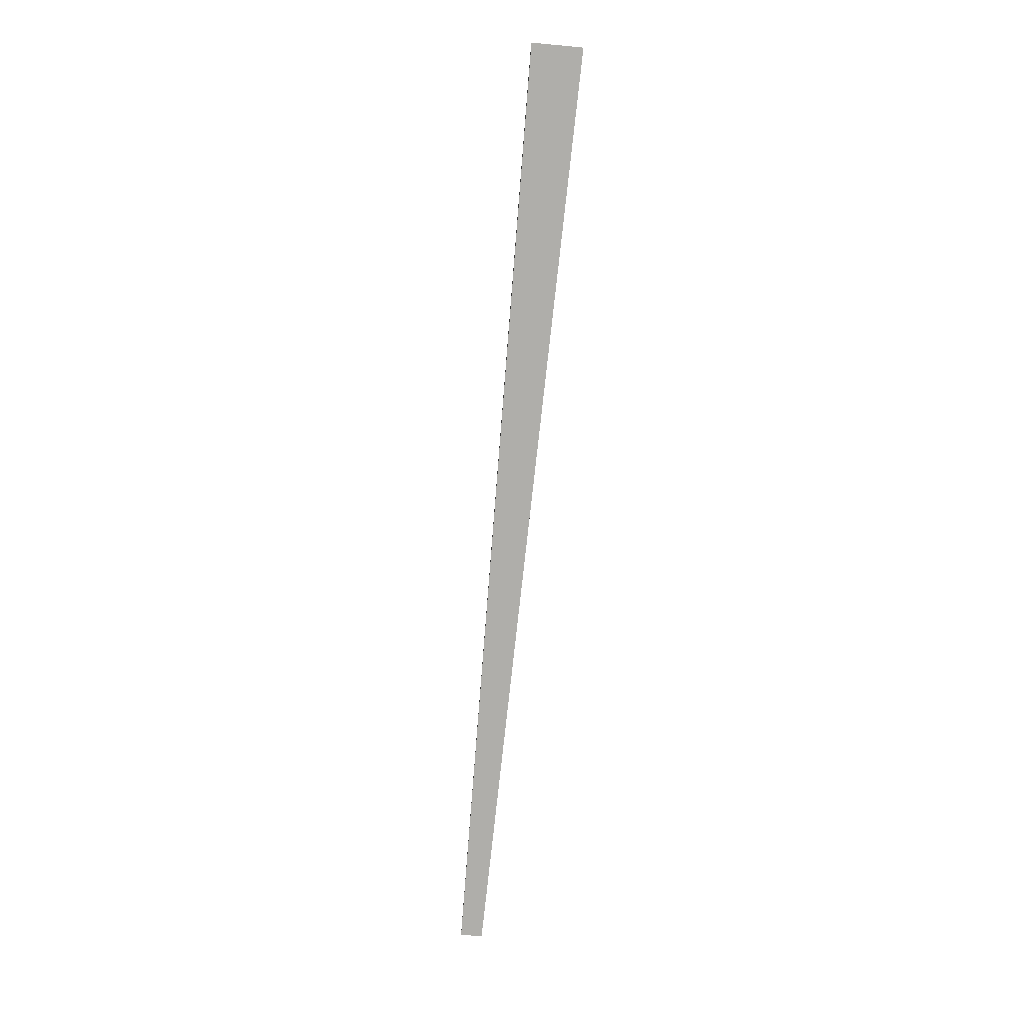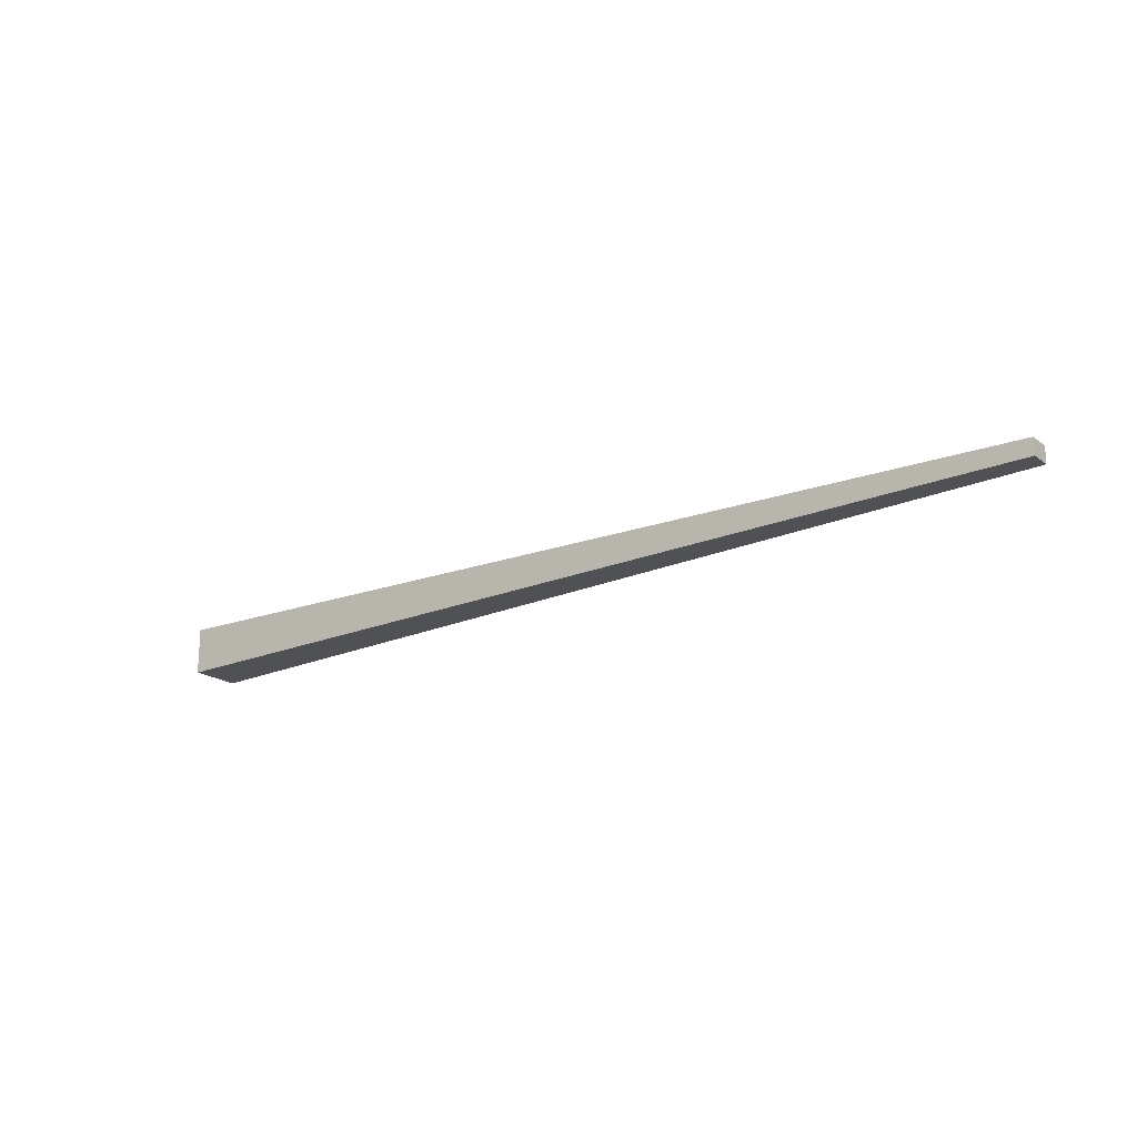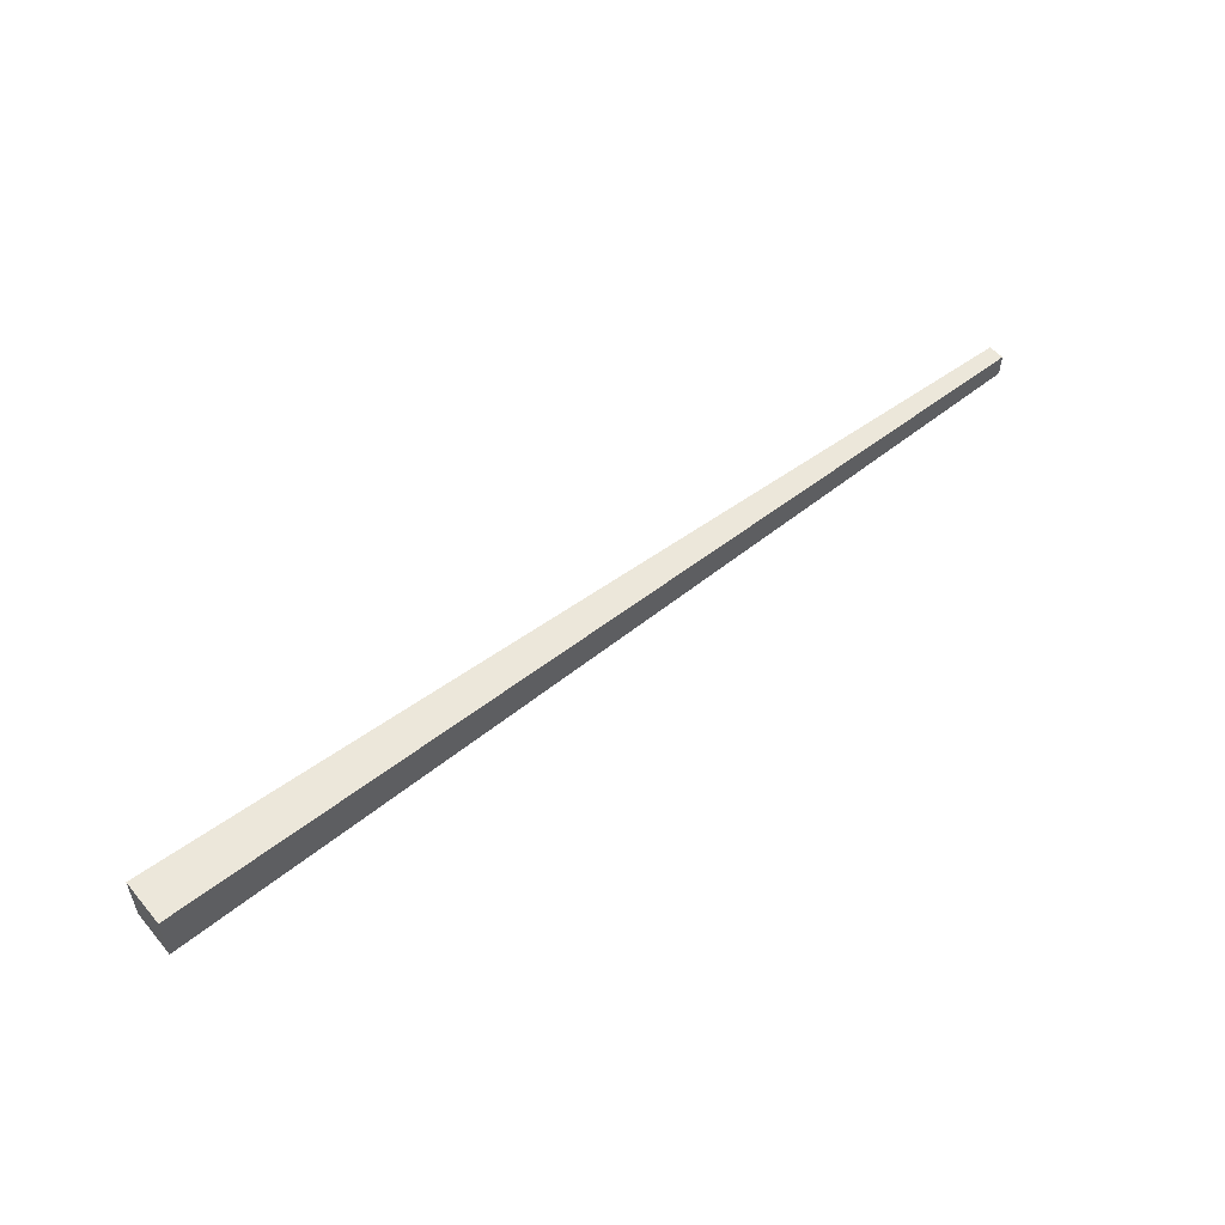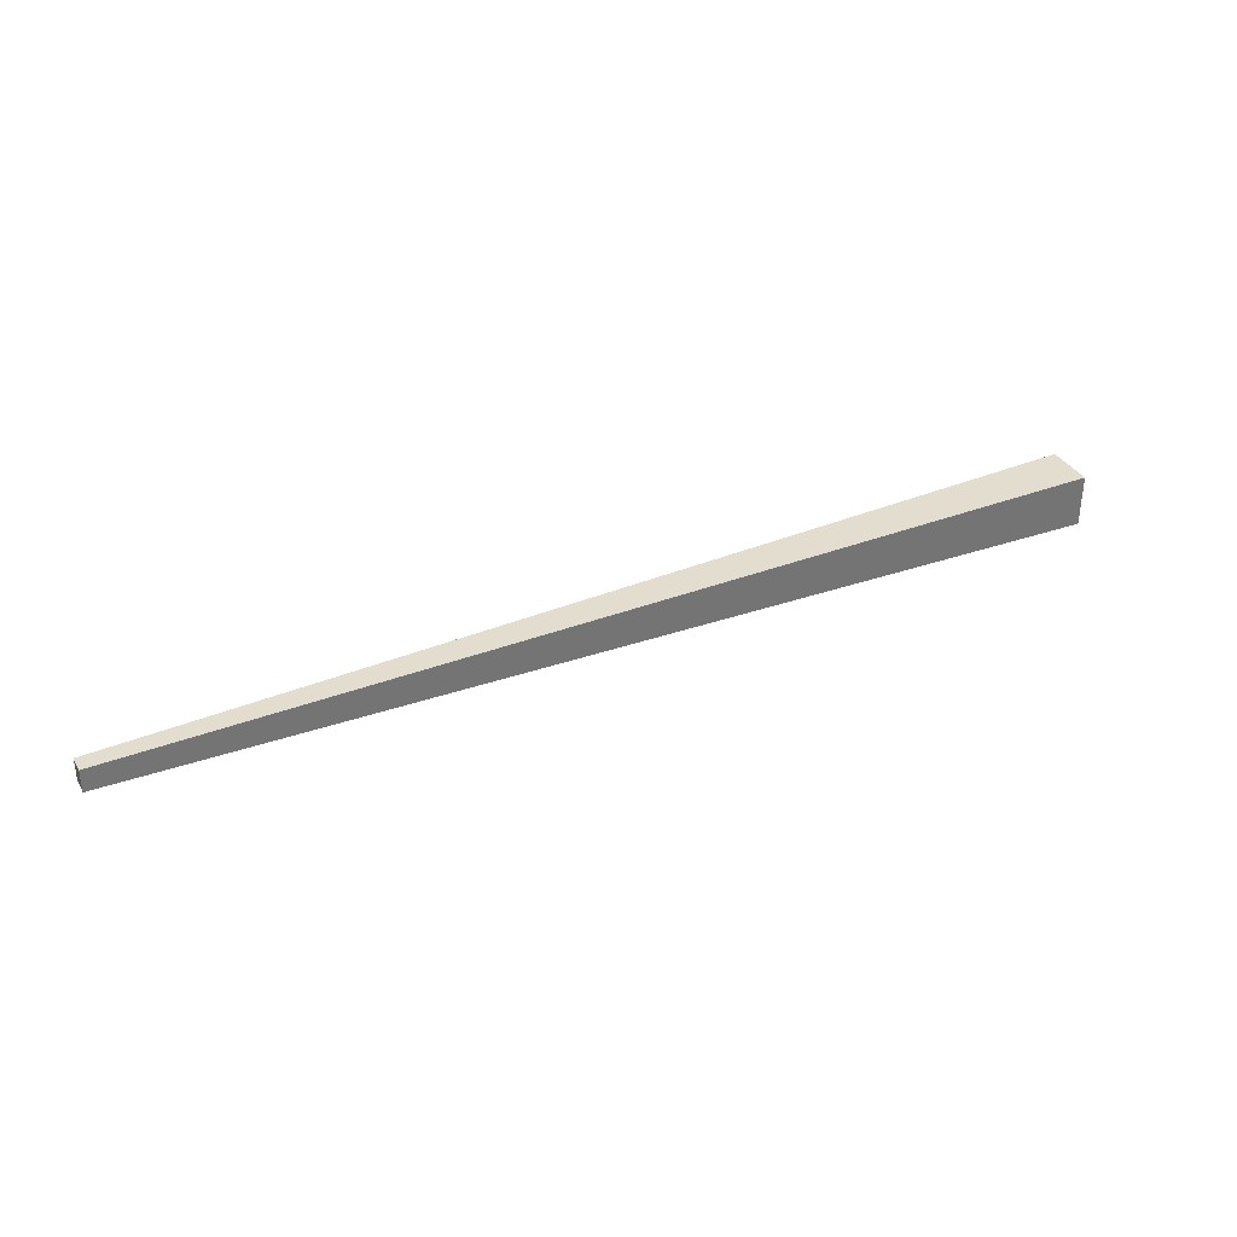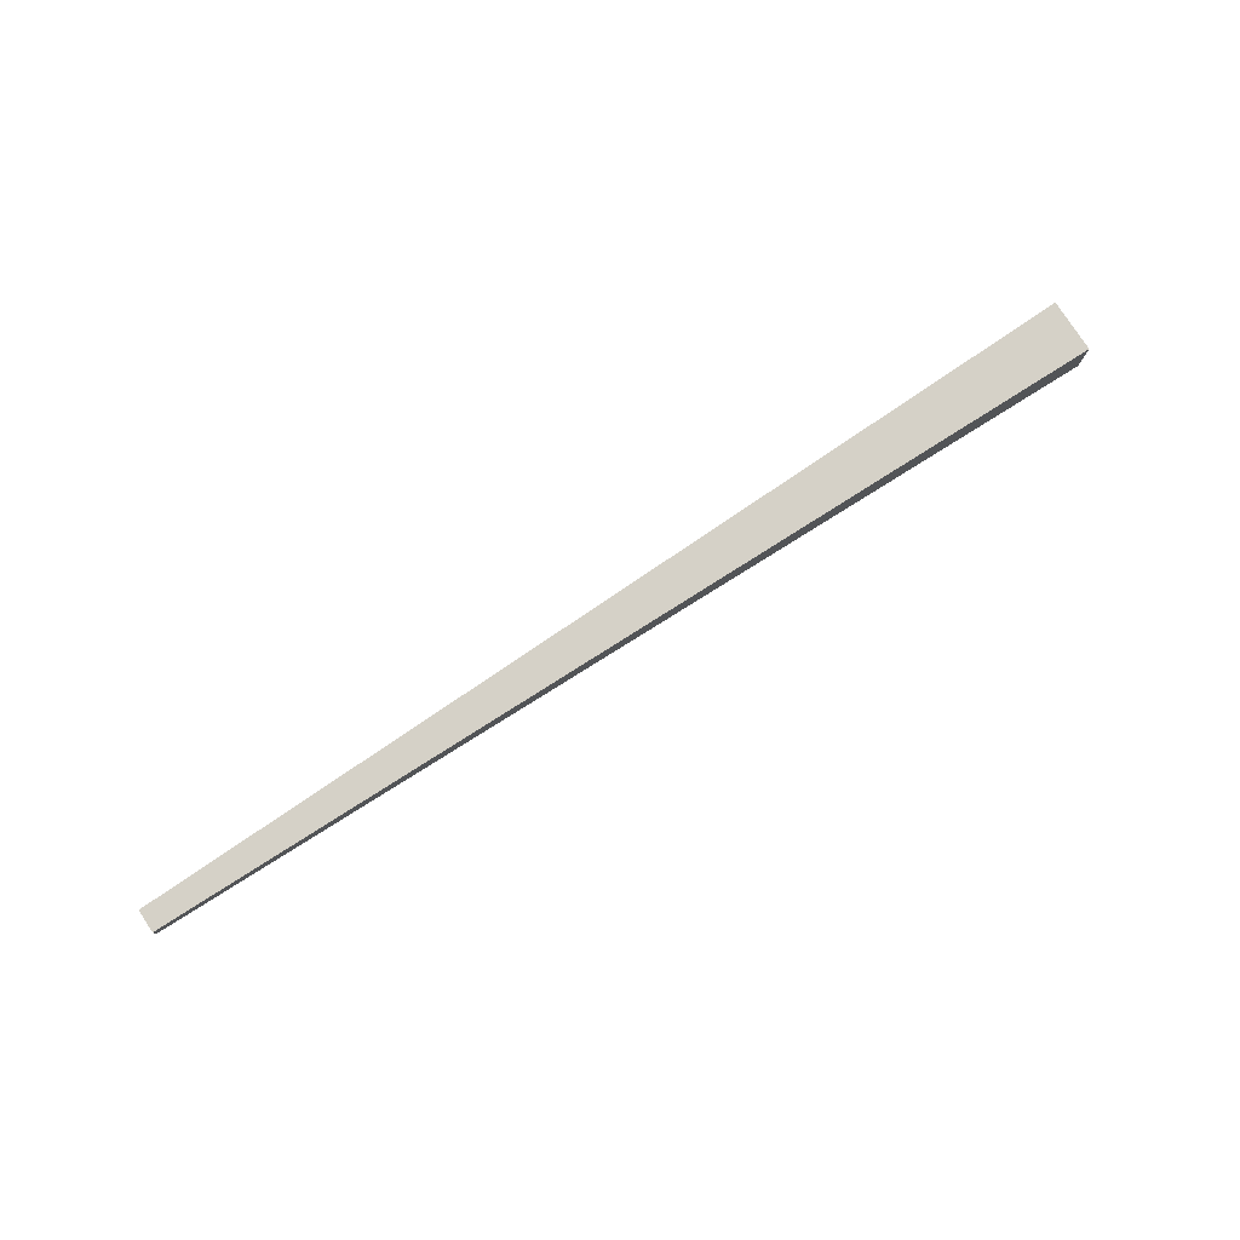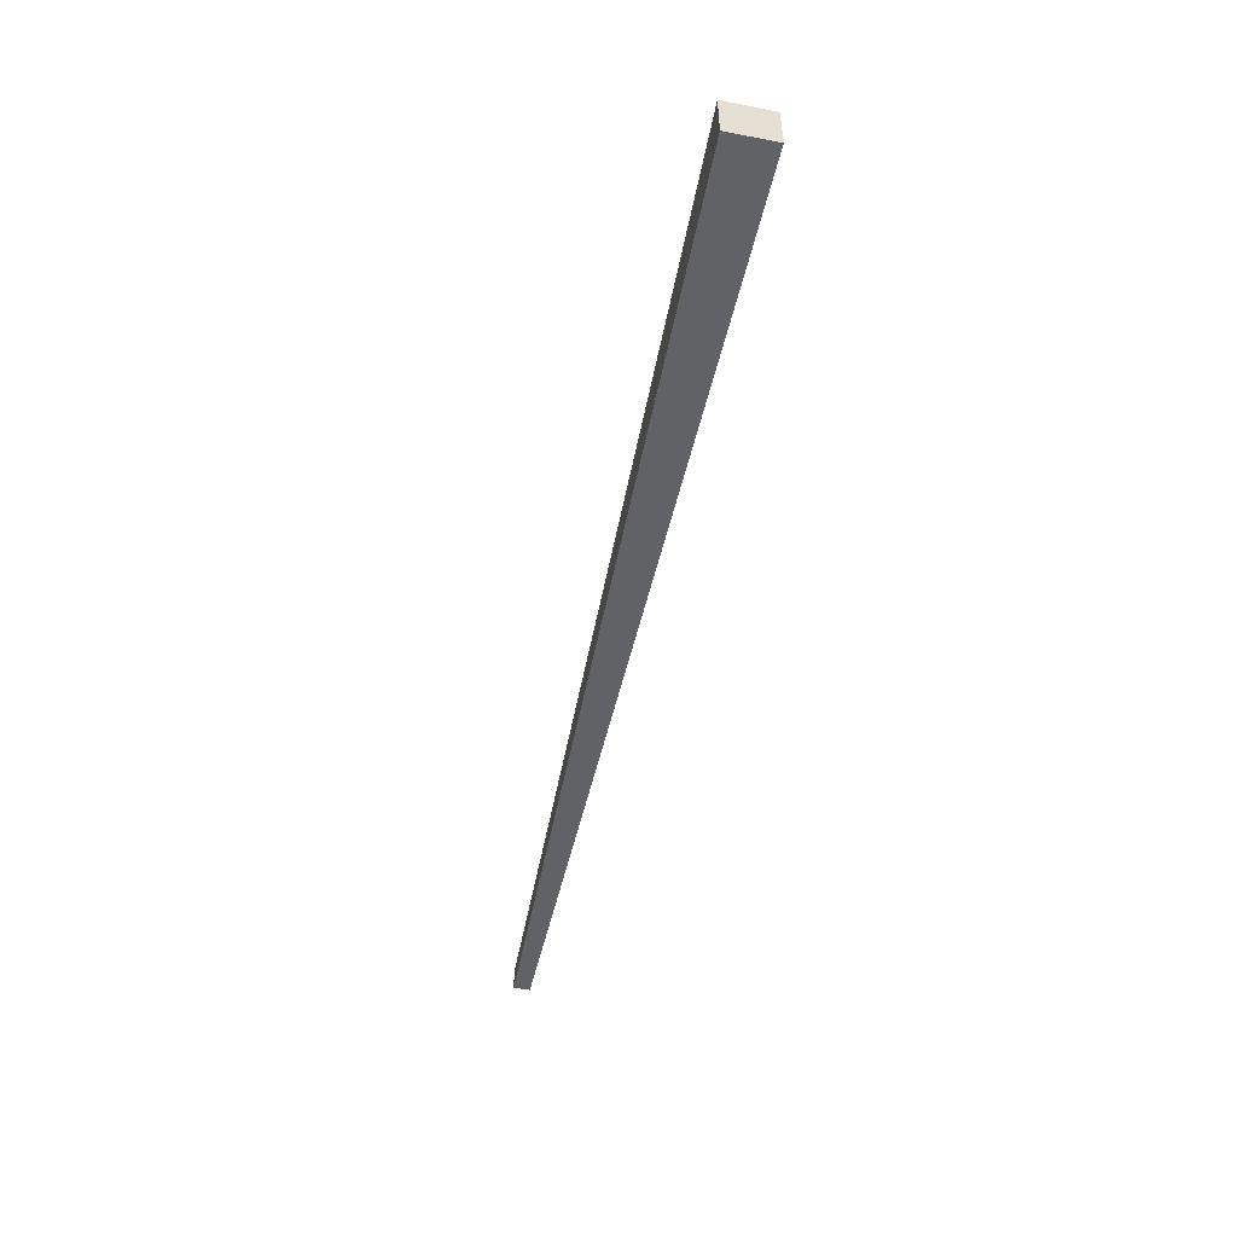
<metadata>
{"format":"obj","ext":"obj","renderer":"f3d","projection":"perspective","resolution":1024,"background":"white","views":[{"elev":-78.5,"azim":-95.4,"up":"+Z"},{"elev":-19.7,"azim":36.7,"up":"+Z"},{"elev":53.6,"azim":-39.3,"up":"+Y"},{"elev":35.5,"azim":153.5,"up":"+Y"},{"elev":78.6,"azim":146.9,"up":"+Z"},{"elev":-51.4,"azim":-101.7,"up":"+Y"}]}
</metadata>
<code>
g kriloL (2)
v 4.88 0.07527 -0.03722
v -0.1197 0 -0.1163
v -0.1197 0 0.1337
v 4.88 0.07527 0.04967
v 4.88 0.194 -0.03722
v 4.88 0.07527 -0.03722
v 4.88 0.07527 0.04967
v 4.88 0.194 0.04967
v 4.88 0.194 0.04967
v 4.88 0.07527 0.04967
v -0.1197 0 0.1337
v -0.1197 0.27 0.1337
v -0.1197 0.27 0.1337
v -0.1197 0 0.1337
v -0.1197 0 -0.1163
v -0.1197 0.27 -0.1163
v -0.1197 0.27 -0.1163
v -0.1197 0 -0.1163
v 4.88 0.07527 -0.03722
v 4.88 0.194 -0.03722
v 4.88 0.194 -0.03722
v 4.88 0.194 0.04967
v -0.1197 0.27 0.1337
v -0.1197 0.27 -0.1163
g kriloL (2)_0
f 3 2 1
f 4 3 1
f 7 6 5
f 8 7 5
f 11 10 9
f 12 11 9
f 15 14 13
f 16 15 13
f 19 18 17
f 20 19 17
f 23 22 21
f 24 23 21

</code>
